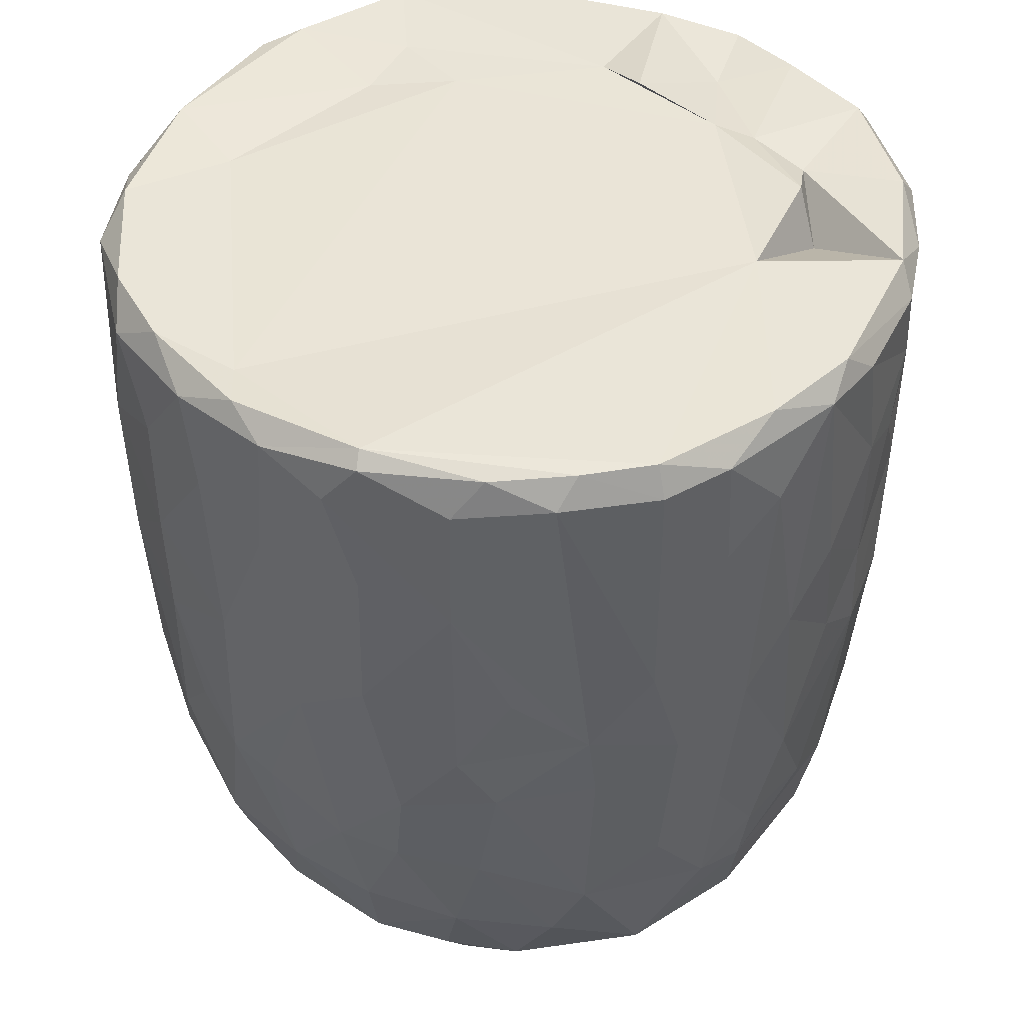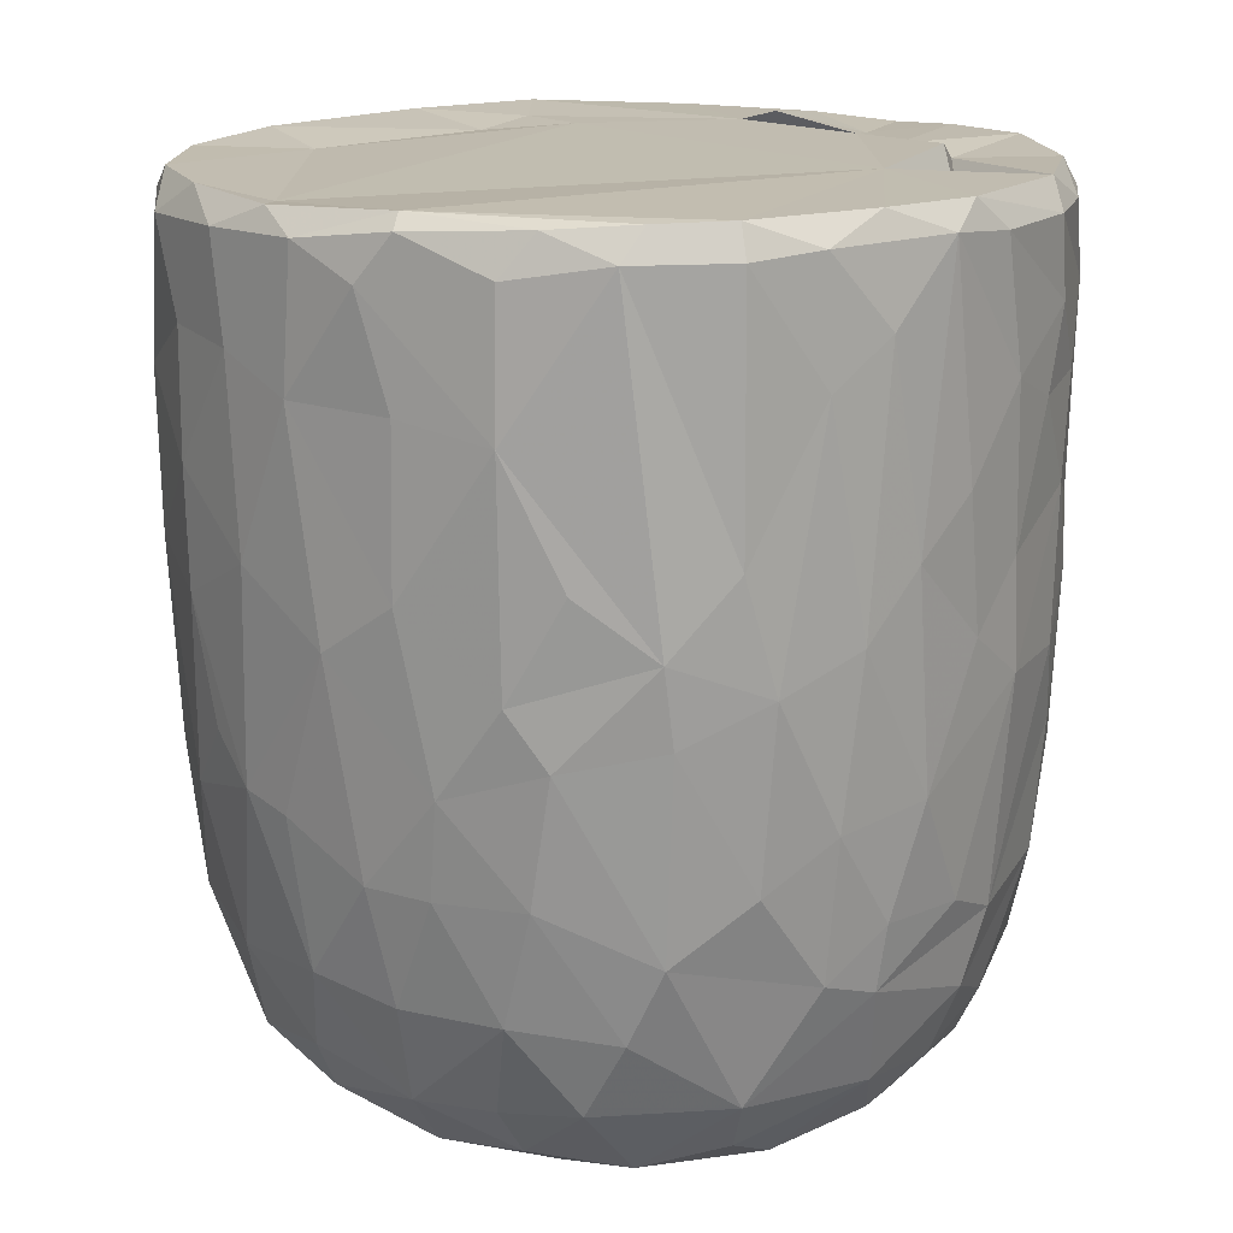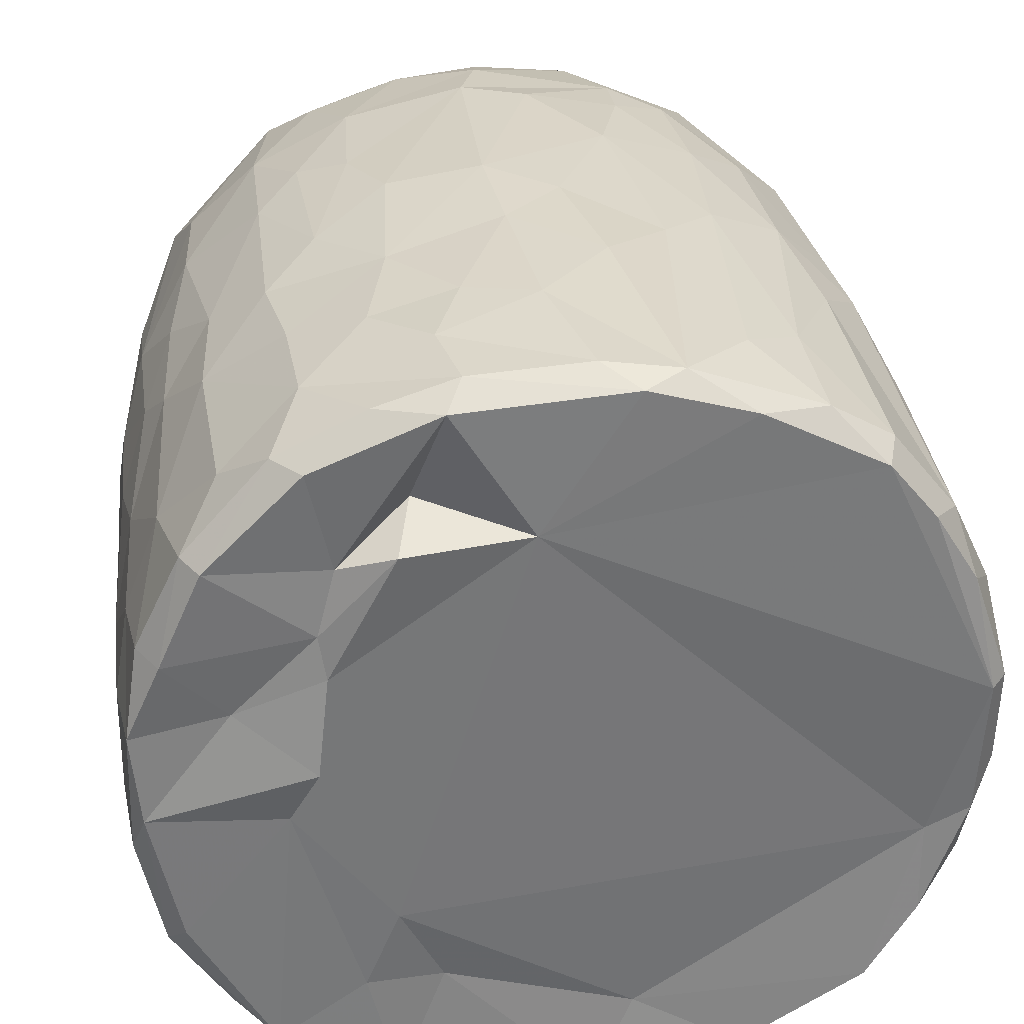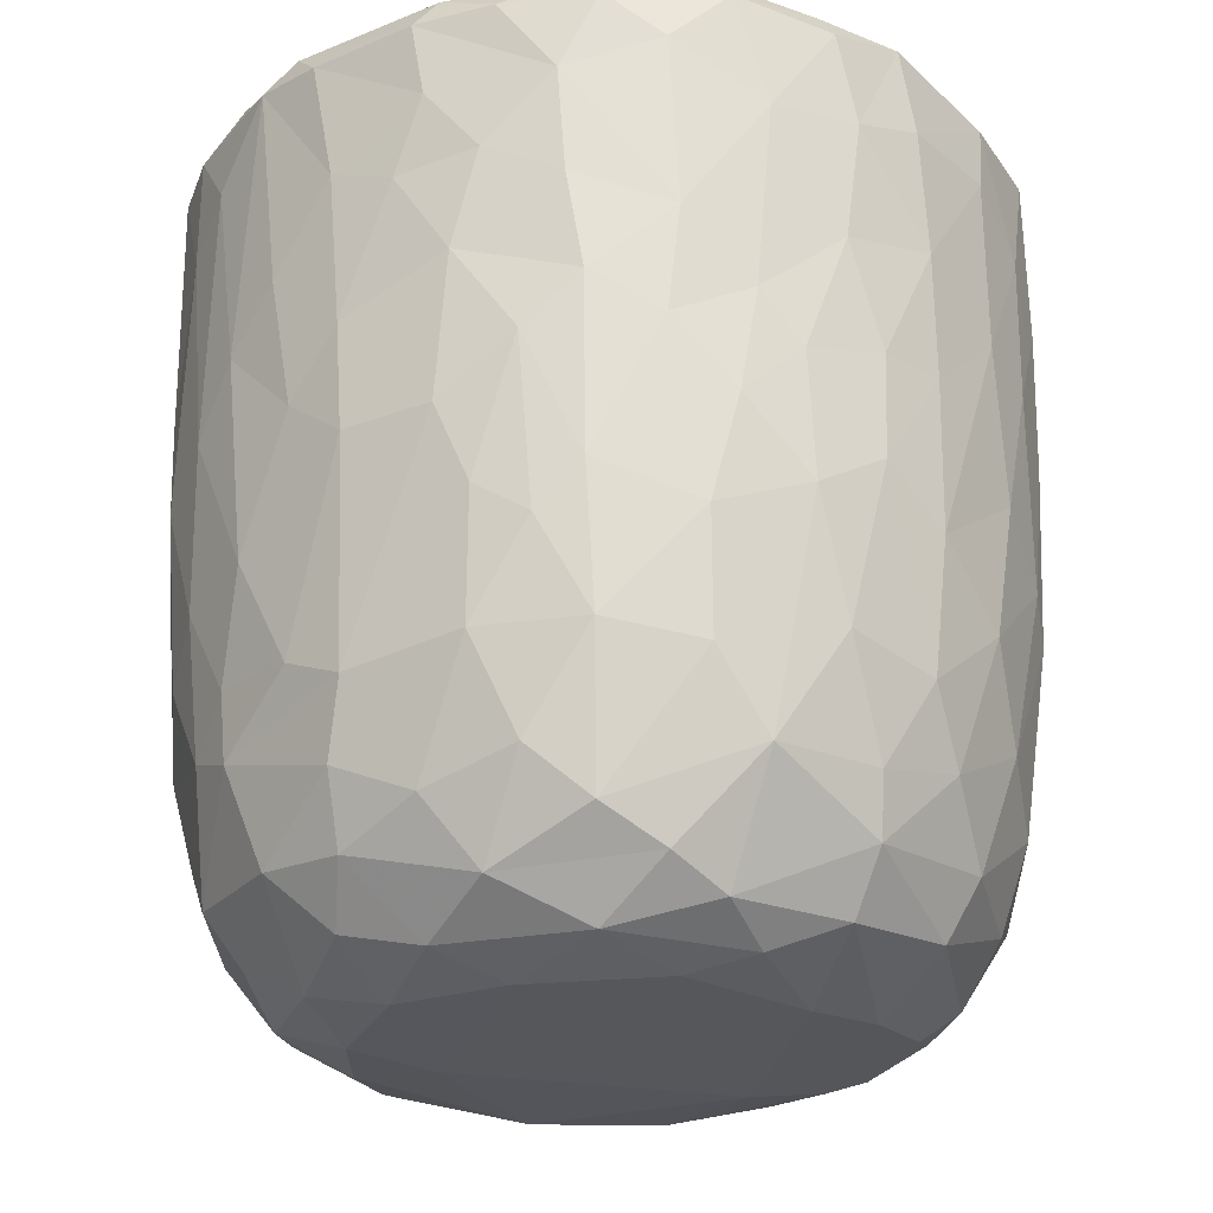
<metadata>
{"format":"obj","ext":"obj","renderer":"f3d","projection":"perspective","resolution":1024,"background":"white","views":[{"elev":44.4,"azim":-61.0,"up":"+Y"},{"elev":16.5,"azim":-55.7,"up":"+Y"},{"elev":32.7,"azim":172.6,"up":"+Z"},{"elev":-25.6,"azim":38.7,"up":"+Y"}]}
</metadata>
<code>
v 0.1369 -0.06004 -0.905
v 0.1612 -0.1938 -0.892
v -0.06549 0.07836 -0.921
v 0.2046 0.2176 -0.9084
v 0.1729 0.4605 -0.91
v -0.0848 0.5112 -0.9121
v -0.2257 0.3129 -0.8905
v 0.1654 0.8131 -0.907
v -0.08773 0.8188 -0.9121
v -0.3113 0.5312 -0.8712
v 0.3 0.738 -0.8797
v -0.009151 0.9508 -0.9133
v -0.2677 0.931 -0.8877
v -0.004591 -0.4068 -0.8737
v 0.1633 -0.5706 -0.8344
v -0.1619 -0.5756 -0.8381
v -0.1499 -0.2467 -0.8821
v -0.4071 -0.298 -0.8095
v -0.2446 0.0289 -0.8872
v 0.387 0.02675 -0.8502
v -0.3997 0.2297 -0.8328
v 0.3789 0.5149 -0.8522
v 0.2835 0.9779 -0.8674
v -0.05568 0.9929 -0.8767
v -0.361 -0.5128 -0.7883
v 0.3201 -0.3533 -0.8334
v -0.4721 -0.02034 -0.798
v 0.4722 0.2304 -0.8122
v 0.5066 0.4961 -0.79
v -0.4726 0.5762 -0.8123
v 0.4816 0.7235 -0.8041
v -0.4971 0.9229 -0.807
v 0.467 0.9287 -0.8122
v -0.3836 0.9925 -0.8088
v 0.3695 0.9936 -0.8067
v -0.1326 -0.763 -0.7789
v 0.1498 -0.7838 -0.7681
v -0.3258 -0.686 -0.7599
v 0.4773 -0.4714 -0.7479
v 0.5385 -0.1943 -0.7479
v -0.6151 -0.2105 -0.6851
v 0.5211 -0.001296 -0.7707
v -0.5272 0.3022 -0.7722
v 0.6673 0.7418 -0.6741
v 0.3906 -0.6776 -0.7347
v -0.5963 -0.5388 -0.6522
v 0.6534 0.3523 -0.6802
v -0.6566 0.5967 -0.6881
v 0.6279 0.9975 -0.6687
v -0.1473 0.9684 -0.6786
v -0.2969 -0.938 -0.5827
v -0.4021 -0.8154 -0.6665
v -0.07133 -0.9317 -0.6637
v 0.09663 -0.8845 -0.6962
v 0.362 -0.8852 -0.6277
v -0.534 -0.6952 -0.6377
v 0.5811 -0.6967 -0.6077
v 0.6442 -0.3255 -0.6459
v 0.6634 0.09136 -0.6685
v -0.6695 0.2452 -0.6668
v -0.7416 0.9186 -0.5886
v -0.6552 0.9972 -0.6355
v 0.4357 0.9884 -0.5436
v 0.7221 0.9411 -0.598
v 0.2401 -0.9544 -0.5773
v -0.46 -0.8835 -0.549
v -0.7604 -0.2359 -0.513
v 0.7916 0.2876 -0.5083
v -0.7672 0.9716 -0.2577
v 0.2672 0.9738 -0.5479
v 0.1971 -0.9913 -0.4874
v 0.5492 -0.8949 -0.4619
v 0.7904 -0.1481 -0.4751
v -0.8062 0.1823 -0.4755
v -0.7928 0.7182 -0.4937
v 0.3623 0.9924 -0.3609
v -0.2231 -0.9866 -0.4838
v -0.6555 -0.7907 -0.4476
v 0.7448 -0.5782 -0.4384
v -0.8089 0.4429 -0.4808
v 0.8189 0.5937 -0.4724
v -0.764 0.9894 -0.4634
v 0.4883 -0.959 -0.3956
v -0.5163 -0.9434 -0.3992
v 0.6672 -0.7672 -0.4403
v -0.824 -0.08473 -0.4017
v 0.8477 0.9396 -0.4091
v -0.7714 -0.558 -0.3952
v 0.07632 -1 -0.3854
v -0.4235 -0.9977 -0.2637
v -0.8609 -0.1783 -0.299
v 0.8356 -0.06767 -0.3857
v 0.8784 0.3582 -0.3071
v -0.8571 0.9285 -0.3451
v 0.8078 0.991 -0.3572
v 0.7132 -0.8682 -0.1555
v 0.8336 -0.4706 -0.2623
v 0.5332 -0.9838 -0.1853
v -0.6824 -0.8681 -0.2417
v -0.7708 -0.7369 -0.217
v -0.8866 0.2908 -0.2692
v 0.8832 0.6735 -0.3053
v -0.8727 0.7025 -0.3052
v 0.5797 0.9989 -0.07129
v 0.7839 -0.7366 -0.184
v -0.8433 -0.5398 -0.1573
v 0.8878 -0.271 -0.1314
v 0.8913 0.04504 -0.2023
v 0.9029 0.9337 -0.1591
v 0.07344 1.001 0.5743
v -0.9112 0.9354 -0.1044
v -0.8612 0.9824 -0.2019
v 0.4916 -0.9909 -0.01323
v -0.6276 -0.9507 -0.01767
v 0.9122 0.3858 -0.1331
v -0.9138 0.6335 -0.1263
v 0.874 0.9877 -0.05887
v -0.8799 -0.2056 -0.1836
v -0.916 0.157 -0.0527
v 0.9163 0.7743 -0.1227
v -0.311 -1.003 0.1698
v -0.7772 -0.7912 0.03341
v 0.8424 -0.5875 -0.02762
v -0.8869 -0.307 0.01382
v -0.8739 1 0.1216
v 0.4259 -0.991 0.3129
v 0.9024 -0.1286 0.07368
v 0.9161 0.4959 0.09239
v 0.517 1.032 0.05701
v -0.5073 -0.9857 0.2011
v 0.7786 -0.7659 0.1546
v 0.8694 -0.4327 0.08016
v 0.9092 0.2139 0.07566
v -0.9134 0.2745 0.1186
v -0.9242 0.8665 0.05273
v 0.4908 1.002 0.2716
v 0.692 -0.8951 0.127
v -0.6638 -0.897 0.2237
v -0.8442 -0.567 0.05254
v 0.8121 -0.636 0.1904
v -0.9128 0.63 0.1246
v -0.906 0.9681 0.133
v 0.914 0.7784 0.1164
v 0.5683 -0.9587 0.2469
v -0.873 -0.3104 0.1635
v -0.8883 -0.09695 0.1905
v 0.894 0.9769 0.1439
v 0.6851 0.9768 0.1861
v -0.7469 -0.7807 0.2202
v -0.8114 -0.5632 0.2865
v 0.8824 -0.02498 0.2396
v 0.8304 -0.3945 0.307
v -0.8638 0.1025 0.3305
v 0.8872 0.2093 0.2351
v 0.8824 0.7228 0.2855
v 0.8663 0.443 0.3212
v -0.877 0.5916 0.3315
v -0.8695 0.8924 0.3305
v 0.8187 0.9914 0.3219
v -0.8249 -0.3046 0.3617
v 0.8632 0.9269 0.3318
v 0.5065 0.9875 0.3665
v -0.3688 -0.9926 0.3716
v 0.5999 -0.8976 0.3917
v -0.7016 -0.7623 0.3951
v -0.5377 -0.9358 0.4042
v 0.1477 -0.9928 0.4738
v 0.7376 -0.6406 0.4363
v 0.8285 -0.1232 0.3992
v -0.8277 -0.0202 0.412
v 0.8249 0.1619 0.4188
v -0.8193 0.9821 0.387
v -0.1211 -0.9876 0.514
v -0.8208 0.3248 0.4479
v 0.8052 0.696 0.4841
v 0.3949 -0.9492 0.518
v -0.7063 -0.586 0.4986
v 0.6949 -0.4718 0.5567
v -0.7772 0.9266 0.529
v -0.7208 0.9941 0.5493
v 0.3462 1.019 0.5577
v 0.7257 0.9965 0.5375
v -0.2943 -0.9499 0.5694
v 0.5645 -0.835 0.5223
v 0.7147 -0.2047 0.5851
v 0.7578 0.03515 0.5427
v -0.7364 0.1996 0.6006
v 0.7794 0.2717 0.5089
v 0.7638 0.9449 0.5492
v -0.6171 0.9989 0.6785
v -0.453 -0.8709 0.5826
v -0.517 -0.7491 0.6421
v -0.6943 -0.4148 0.5798
v 0.4667 0.9717 0.5119
v 0.07937 -0.9441 0.633
v -0.7145 0.02942 0.6091
v 0.6716 0.1897 0.6534
v 0.6948 0.4294 0.6402
v 0.2652 -0.8605 0.6916
v 0.4938 -0.7599 0.6489
v -0.1043 -0.8969 0.6855
v 0.543 -0.4327 0.7131
v -0.6392 0.929 0.7049
v -0.6321 0.3649 0.7039
v 0.6798 0.8226 0.6549
v 0.3108 0.8888 0.617
v 0.5187 0.9878 0.74
v -0.231 -0.7666 0.7629
v -0.5722 -0.2817 0.7109
v 0.5514 0.282 0.7591
v 0.5799 0.9234 0.7439
v 0.3943 -0.6517 0.7438
v -0.4267 -0.4964 0.7689
v -0.5775 0.1179 0.747
v 0.5463 -0.1168 0.7466
v -0.0166 -0.7847 0.7777
v -0.3021 -0.5409 0.8118
v -0.4372 -0.1783 0.8026
v 0.5205 0.5074 0.7801
v 0.5098 0.7464 0.7936
v -0.4961 0.6804 0.7976
v -0.5034 0.9427 0.7905
v -0.3556 1.001 0.8168
v 0.2466 0.991 0.8537
v 0.1846 -0.7112 0.7878
v 0.3256 -0.434 0.8218
v 0.454 -0.2221 0.7903
v 0.003904 -0.6293 0.8379
v -0.2983 -0.3936 0.8332
v 0.3447 -0.1469 0.8411
v 0.4387 0.1644 0.8181
v -0.4114 0.1912 0.8338
v 0.3039 0.3678 0.8698
v 0.3624 0.5902 0.8537
v -0.3705 0.7784 0.8541
v 0.3856 0.9279 0.8418
v 0.05378 -0.4649 0.8676
v -0.0903 -0.4046 0.8691
v -0.2297 -0.149 0.8736
v 0.2754 0.03442 0.8739
v -0.2861 0.3309 0.8753
v 0.2418 0.7469 0.8917
v -0.2179 0.9439 0.8952
v -0.1281 0.998 0.8826
v 0.06357 0.03353 0.9047
v -0.08904 0.1436 0.8964
v 0.04443 0.2811 0.9057
v -0.1457 0.4478 0.9036
v 0.1727 0.571 0.8981
v 0.2089 0.9249 0.8973
v -0.04964 0.928 0.914
v 0.01603 0.6356 0.9147
f 1 2 3
f 1 3 4
f 3 5 4
f 3 6 5
f 7 6 3
f 6 8 5
f 9 6 10
f 6 9 8
f 11 5 8
f 8 9 12
f 9 13 12
f 14 2 15
f 16 17 14
f 14 17 2
f 17 18 19
f 19 3 17
f 17 3 2
f 2 1 20
f 20 1 4
f 19 21 7
f 7 3 19
f 5 22 4
f 10 6 7
f 11 22 5
f 10 13 9
f 8 12 23
f 8 23 11
f 24 12 13
f 12 24 23
f 16 14 15
f 25 18 16
f 15 2 26
f 18 17 16
f 2 20 26
f 27 19 18
f 27 21 19
f 20 4 28
f 4 22 28
f 21 10 7
f 29 28 22
f 30 10 21
f 31 22 11
f 30 13 10
f 32 13 30
f 11 33 31
f 23 33 11
f 34 13 32
f 34 24 13
f 35 33 23
f 24 35 23
f 36 16 37
f 16 15 37
f 38 16 36
f 38 25 16
f 39 26 40
f 27 18 41
f 26 20 40
f 20 42 40
f 20 28 42
f 27 43 21
f 30 21 43
f 31 29 22
f 29 31 44
f 37 15 45
f 25 38 46
f 39 45 15
f 26 39 15
f 29 47 28
f 30 43 48
f 47 29 44
f 48 32 30
f 31 33 44
f 44 33 49
f 49 33 35
f 34 50 24
f 51 52 53
f 52 36 53
f 53 36 37
f 53 37 54
f 52 38 36
f 37 45 55
f 46 38 56
f 57 45 39
f 18 25 46
f 58 39 40
f 42 28 59
f 60 43 27
f 59 28 47
f 61 32 48
f 32 62 34
f 63 49 35
f 37 55 54
f 57 55 45
f 52 56 38
f 39 58 57
f 18 46 41
f 59 40 42
f 41 60 27
f 48 43 60
f 64 44 49
f 62 32 61
f 62 50 34
f 54 65 53
f 55 65 54
f 66 56 52
f 40 59 58
f 41 67 60
f 59 47 68
f 68 47 44
f 62 69 50
f 50 70 24
f 70 35 24
f 35 70 63
f 65 71 53
f 66 52 51
f 57 72 55
f 41 46 67
f 73 58 59
f 60 67 74
f 75 61 48
f 76 70 50
f 77 51 53
f 78 56 66
f 46 56 78
f 58 79 57
f 58 73 79
f 73 59 68
f 48 80 75
f 44 81 68
f 44 64 81
f 62 61 82
f 82 69 62
f 50 69 76
f 77 53 71
f 55 83 65
f 72 83 55
f 66 84 78
f 85 72 57
f 86 74 67
f 80 48 60
f 80 60 74
f 64 87 81
f 49 87 64
f 84 66 51
f 78 88 46
f 88 67 46
f 89 77 71
f 51 90 84
f 90 51 77
f 83 71 65
f 79 85 57
f 91 86 67
f 73 68 92
f 68 81 93
f 94 61 75
f 61 94 82
f 70 76 63
f 87 49 95
f 96 72 85
f 73 97 79
f 68 93 92
f 98 89 71
f 78 84 99
f 78 100 88
f 91 67 88
f 92 97 73
f 91 74 86
f 80 74 101
f 102 93 81
f 80 103 75
f 87 102 81
f 76 104 63
f 83 98 71
f 96 83 72
f 96 85 105
f 85 79 105
f 79 97 105
f 106 91 88
f 92 107 97
f 91 101 74
f 93 108 92
f 80 101 103
f 103 94 75
f 87 109 102
f 110 76 69
f 63 104 49
f 98 83 96
f 99 100 78
f 106 88 100
f 92 108 107
f 111 94 103
f 82 94 112
f 89 90 77
f 113 89 98
f 99 84 114
f 102 115 93
f 103 101 116
f 95 117 87
f 117 109 87
f 112 69 82
f 91 106 118
f 119 91 118
f 119 101 91
f 115 108 93
f 109 120 102
f 111 112 94
f 49 104 95
f 104 117 95
f 114 84 90
f 116 101 119
f 115 102 120
f 103 116 111
f 89 121 90
f 99 122 100
f 97 123 105
f 97 107 123
f 118 106 124
f 111 125 112
f 126 121 89
f 113 126 89
f 122 99 114
f 122 106 100
f 108 127 107
f 124 119 118
f 120 128 115
f 125 69 112
f 129 117 104
f 90 130 114
f 131 96 105
f 107 132 123
f 115 127 108
f 115 133 127
f 134 116 119
f 135 111 116
f 110 136 76
f 136 104 76
f 121 130 90
f 113 98 137
f 96 137 98
f 122 114 138
f 105 123 131
f 106 122 139
f 139 124 106
f 132 140 123
f 141 116 134
f 141 135 116
f 142 111 135
f 109 143 120
f 111 142 125
f 136 129 104
f 144 113 137
f 96 131 137
f 140 131 123
f 145 124 139
f 107 127 132
f 128 133 115
f 138 114 130
f 146 124 145
f 124 146 119
f 134 119 146
f 120 143 128
f 109 147 143
f 109 117 147
f 148 117 129
f 138 149 122
f 122 150 139
f 127 151 132
f 133 151 127
f 148 147 117
f 126 113 144
f 150 122 149
f 145 139 150
f 132 152 140
f 152 132 151
f 153 134 146
f 133 154 151
f 147 155 143
f 136 148 129
f 154 128 156
f 133 128 154
f 157 141 134
f 156 128 155
f 155 128 143
f 157 135 141
f 158 142 135
f 148 159 147
f 160 145 150
f 157 134 153
f 158 135 157
f 147 161 155
f 136 162 148
f 163 130 121
f 164 144 137
f 138 165 149
f 164 137 131
f 165 150 149
f 160 146 145
f 159 161 147
f 125 110 69
f 162 159 148
f 163 166 130
f 167 121 126
f 138 130 166
f 168 164 131
f 168 131 140
f 151 169 152
f 170 146 160
f 153 146 170
f 154 156 171
f 172 142 158
f 142 172 125
f 173 163 121
f 152 168 140
f 154 171 151
f 174 157 153
f 175 156 155
f 175 155 161
f 176 167 126
f 176 126 144
f 164 176 144
f 165 138 166
f 177 150 165
f 169 168 152
f 169 178 168
f 151 171 169
f 179 158 157
f 172 180 125
f 181 136 110
f 162 182 159
f 167 173 121
f 183 166 163
f 164 168 184
f 177 160 150
f 178 169 185
f 186 169 171
f 153 170 187
f 153 187 174
f 156 188 171
f 175 188 156
f 161 189 175
f 189 159 182
f 189 161 159
f 180 190 125
f 181 162 136
f 163 173 183
f 166 183 191
f 184 176 164
f 166 192 165
f 191 192 166
f 193 160 177
f 185 169 186
f 171 188 186
f 179 172 158
f 172 179 180
f 190 110 125
f 194 182 162
f 181 194 162
f 195 167 176
f 177 165 192
f 193 170 160
f 170 196 187
f 197 186 188
f 198 188 175
f 179 157 187
f 187 157 174
f 195 173 167
f 199 195 176
f 168 200 184
f 193 177 192
f 200 168 178
f 196 170 193
f 173 201 183
f 184 199 176
f 178 185 202
f 186 197 185
f 188 198 197
f 203 179 204
f 189 205 175
f 203 180 179
f 110 206 181
f 181 206 194
f 194 207 182
f 201 173 195
f 183 208 191
f 208 183 201
f 184 200 199
f 202 200 178
f 196 193 209
f 197 198 210
f 179 187 204
f 198 175 205
f 203 190 180
f 189 182 211
f 208 192 191
f 199 200 212
f 200 202 212
f 192 213 193
f 193 213 209
f 214 196 209
f 185 197 215
f 187 196 214
f 189 211 205
f 182 207 211
f 195 216 201
f 195 199 216
f 217 213 192
f 209 213 218
f 185 215 202
f 209 218 214
f 197 210 215
f 214 204 187
f 219 198 220
f 205 220 198
f 203 204 221
f 211 220 205
f 190 203 222
f 190 223 110
f 224 194 206
f 201 216 208
f 225 216 199
f 217 192 208
f 212 225 199
f 225 212 226
f 202 226 212
f 226 202 227
f 215 227 202
f 214 221 204
f 198 219 210
f 222 203 221
f 223 190 222
f 224 207 194
f 228 208 216
f 225 228 216
f 217 208 228
f 213 217 229
f 213 229 218
f 230 227 231
f 215 231 227
f 232 214 218
f 210 231 215
f 221 214 232
f 210 219 233
f 220 234 219
f 221 235 222
f 236 220 211
f 207 224 236
f 207 236 211
f 110 224 206
f 225 226 228
f 237 228 226
f 237 217 228
f 238 229 217
f 238 217 237
f 230 237 226
f 229 238 239
f 227 230 226
f 229 239 218
f 240 230 231
f 232 218 239
f 210 233 231
f 235 232 241
f 235 221 232
f 219 234 233
f 220 242 234
f 235 243 222
f 243 223 222
f 243 244 223
f 223 244 110
f 244 224 110
f 245 238 237
f 239 238 245
f 240 245 237
f 240 237 230
f 246 239 245
f 241 232 239
f 241 239 246
f 233 247 245
f 233 245 240
f 231 233 240
f 248 241 246
f 248 243 241
f 234 249 233
f 243 235 241
f 242 249 234
f 250 242 220
f 220 236 250
f 224 250 236
f 244 243 251
f 244 251 250
f 224 244 250
f 247 246 245
f 248 246 247
f 252 248 247
f 252 247 249
f 233 249 247
f 243 248 252
f 251 243 252
f 252 249 242
f 251 252 242
f 250 251 242

</code>
